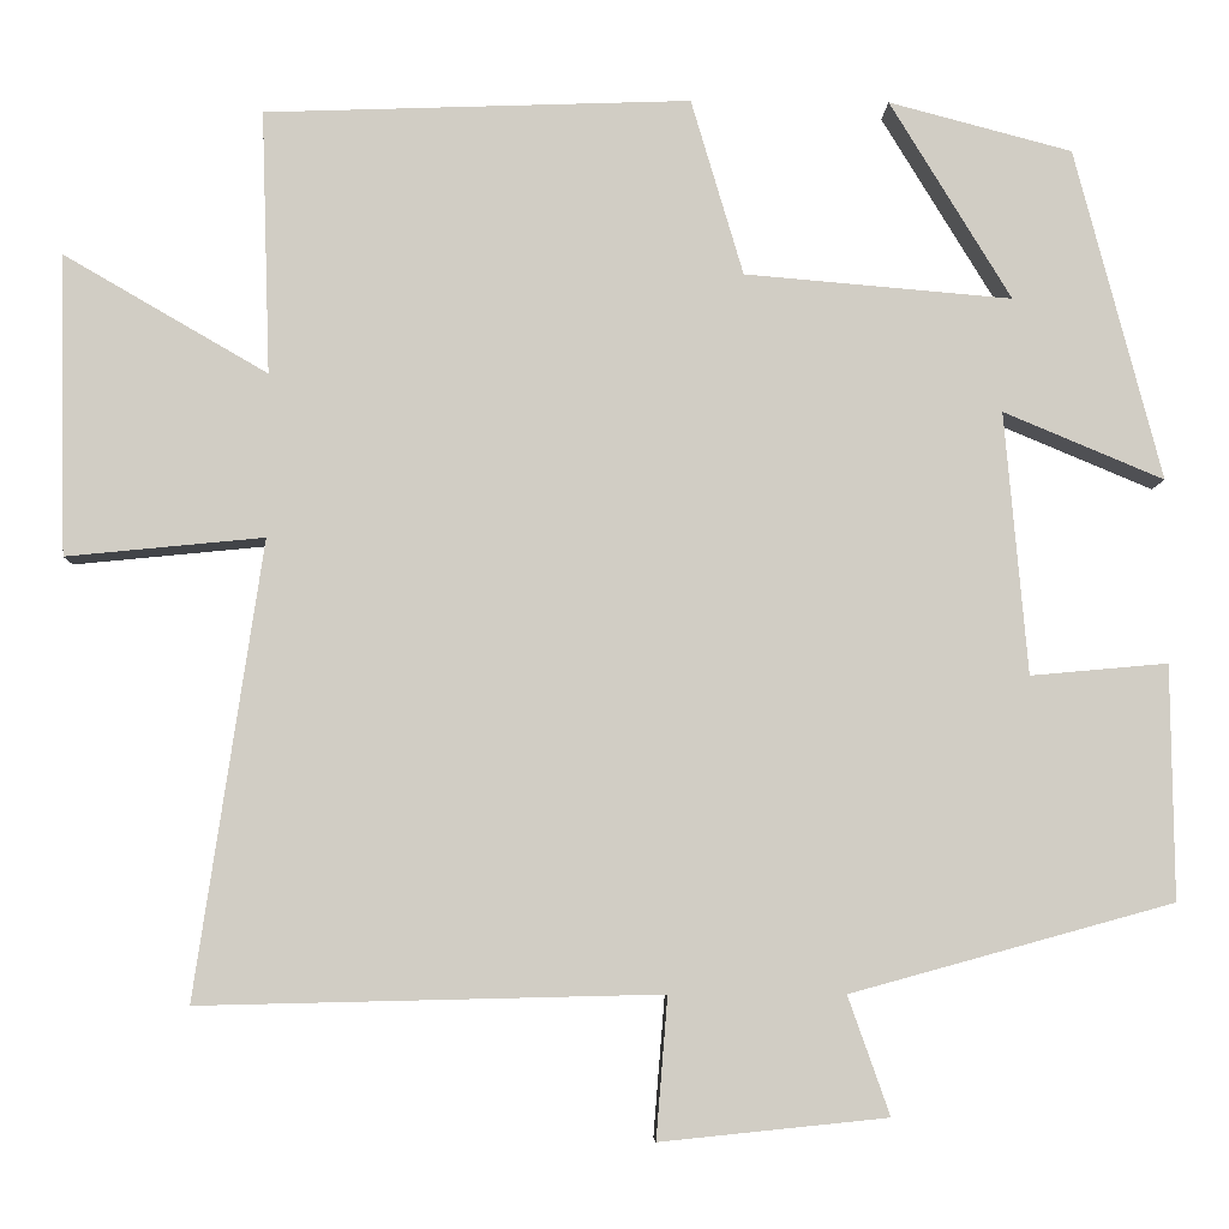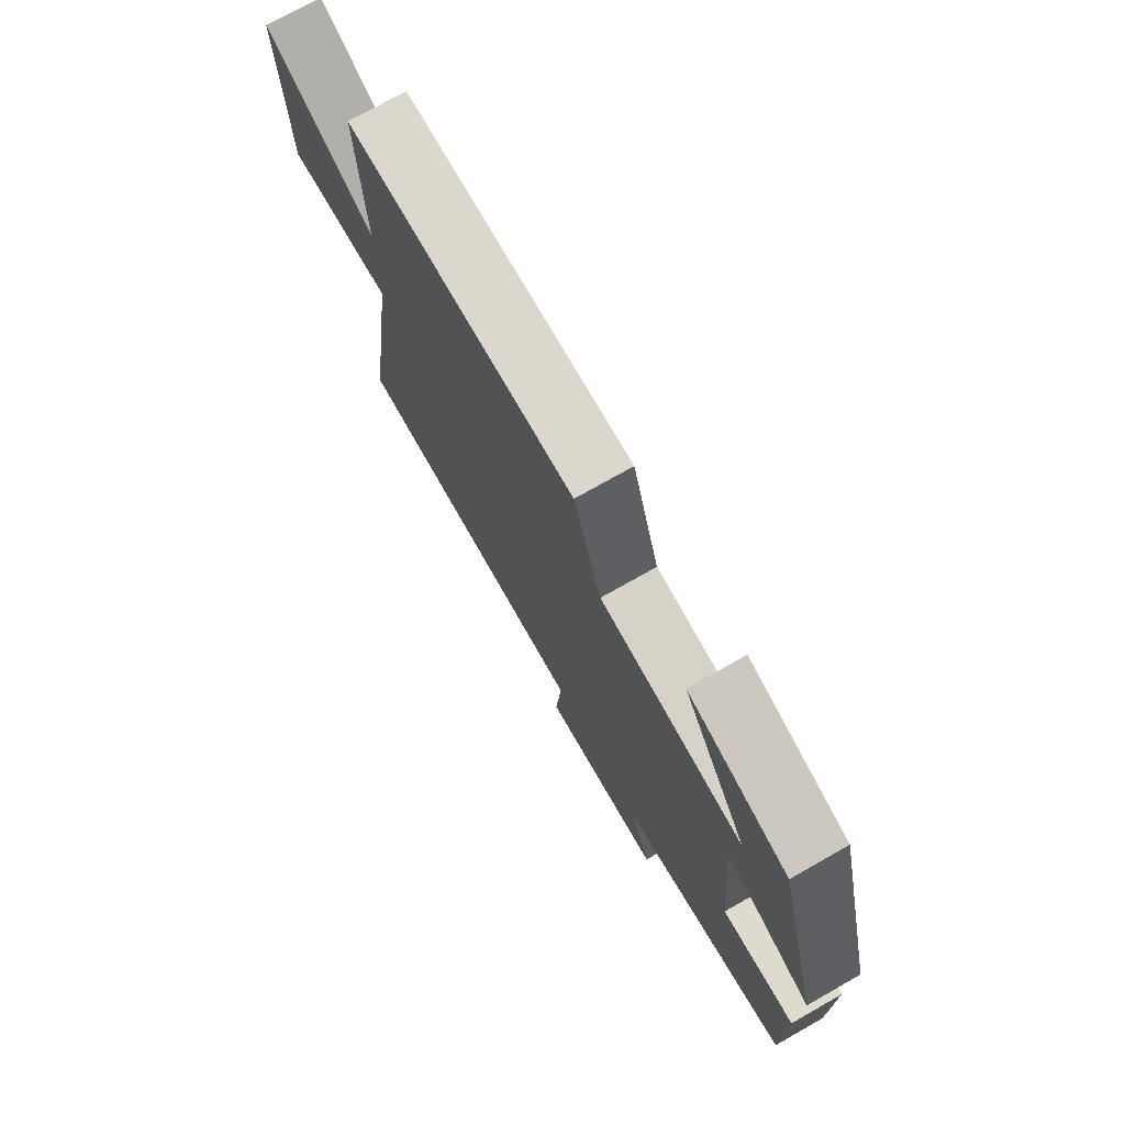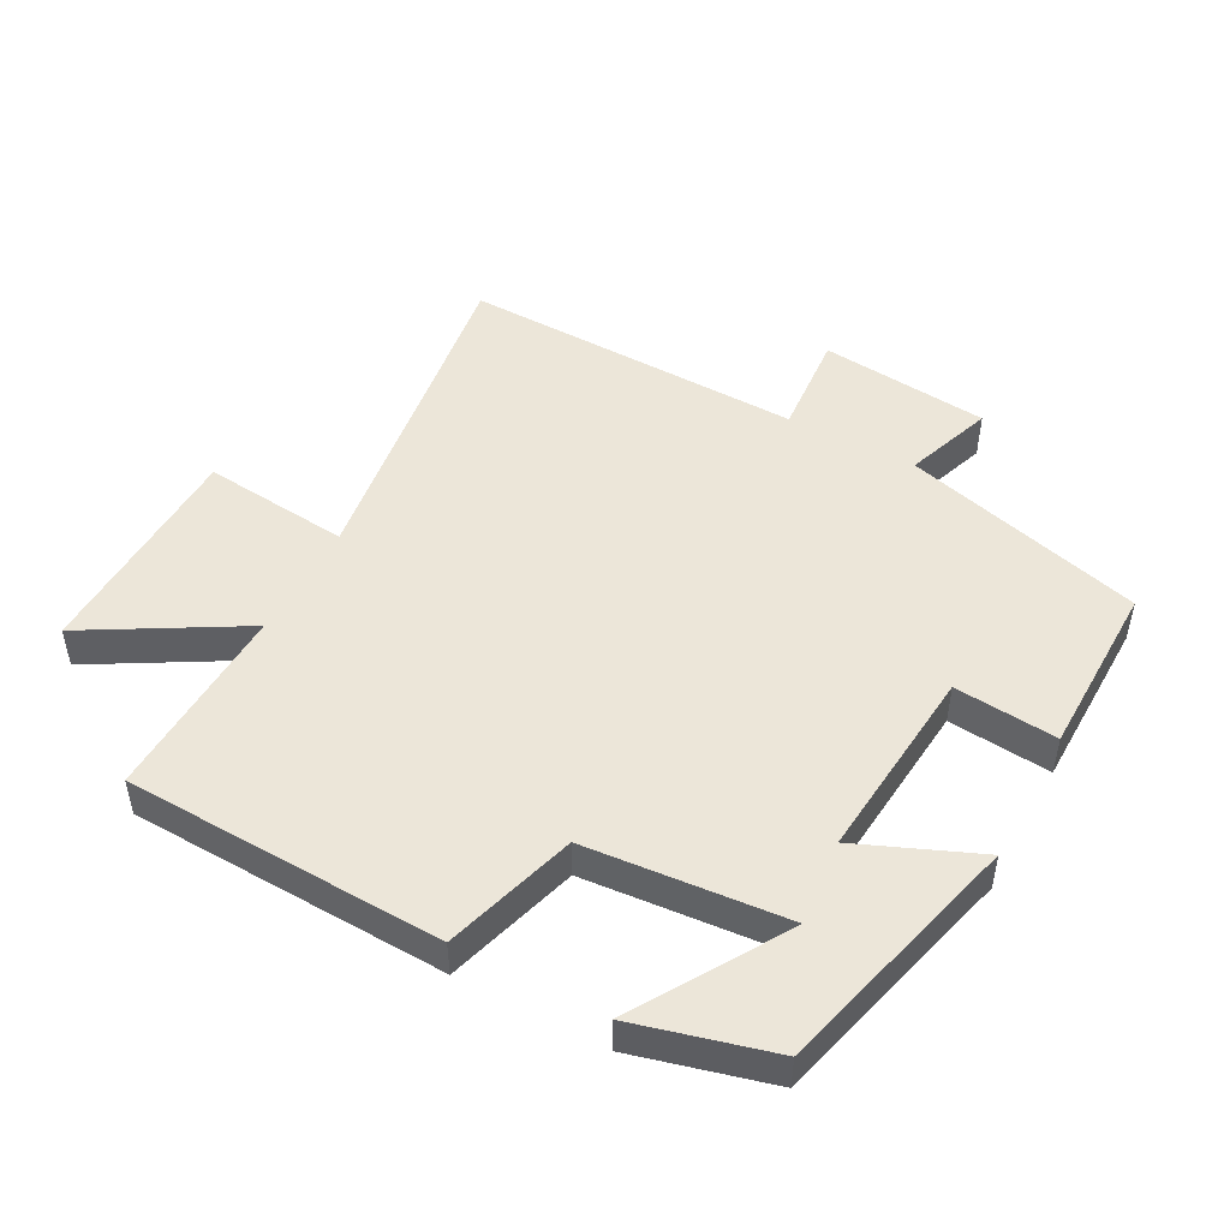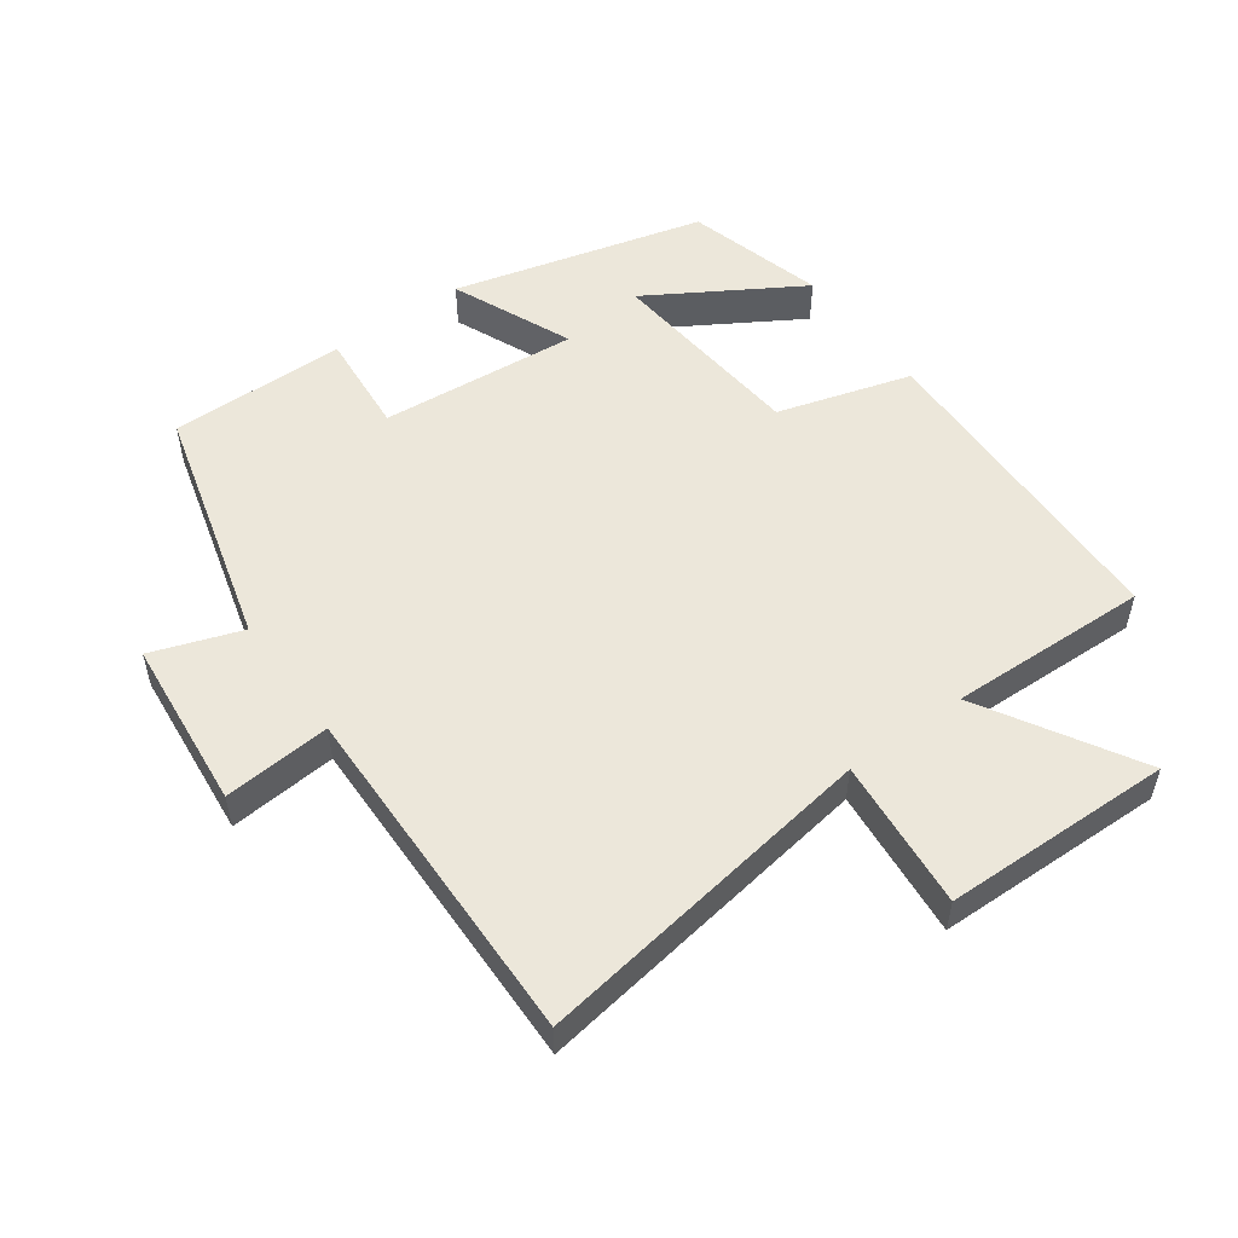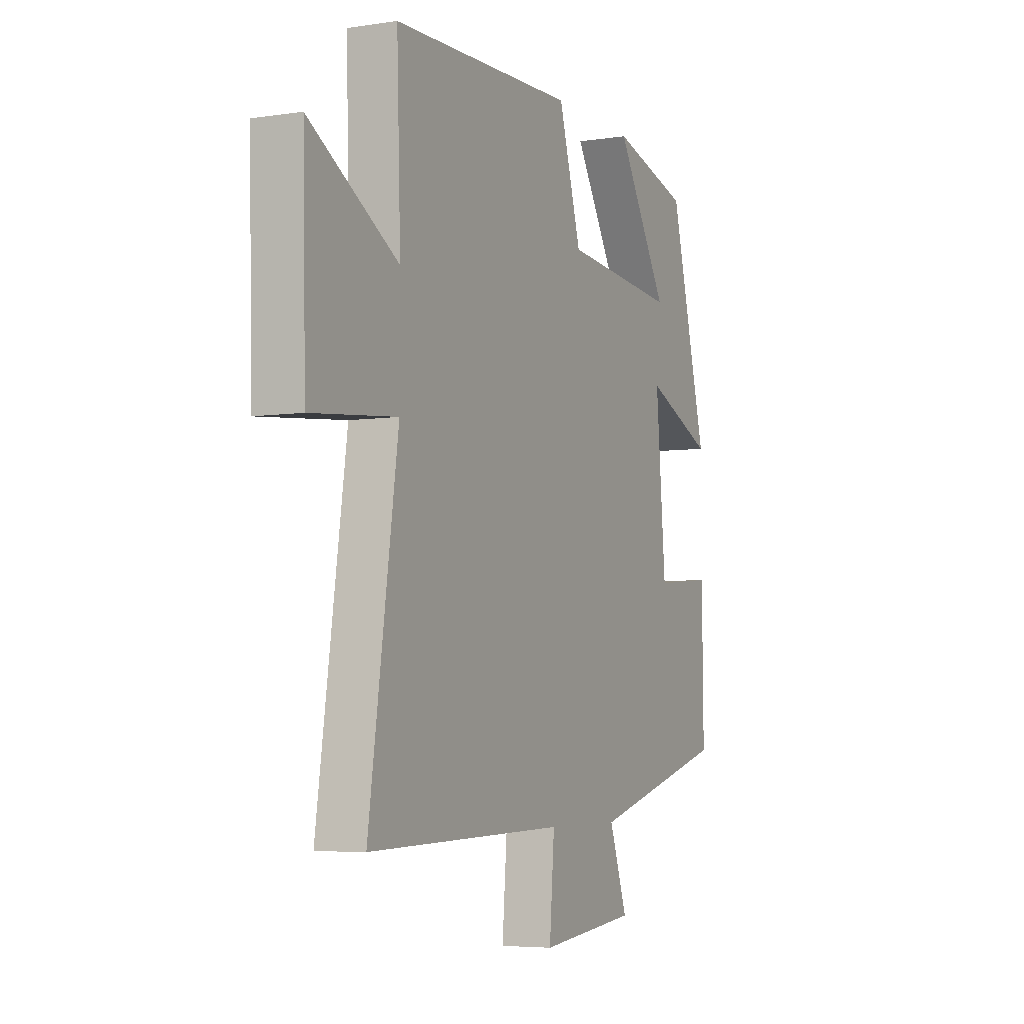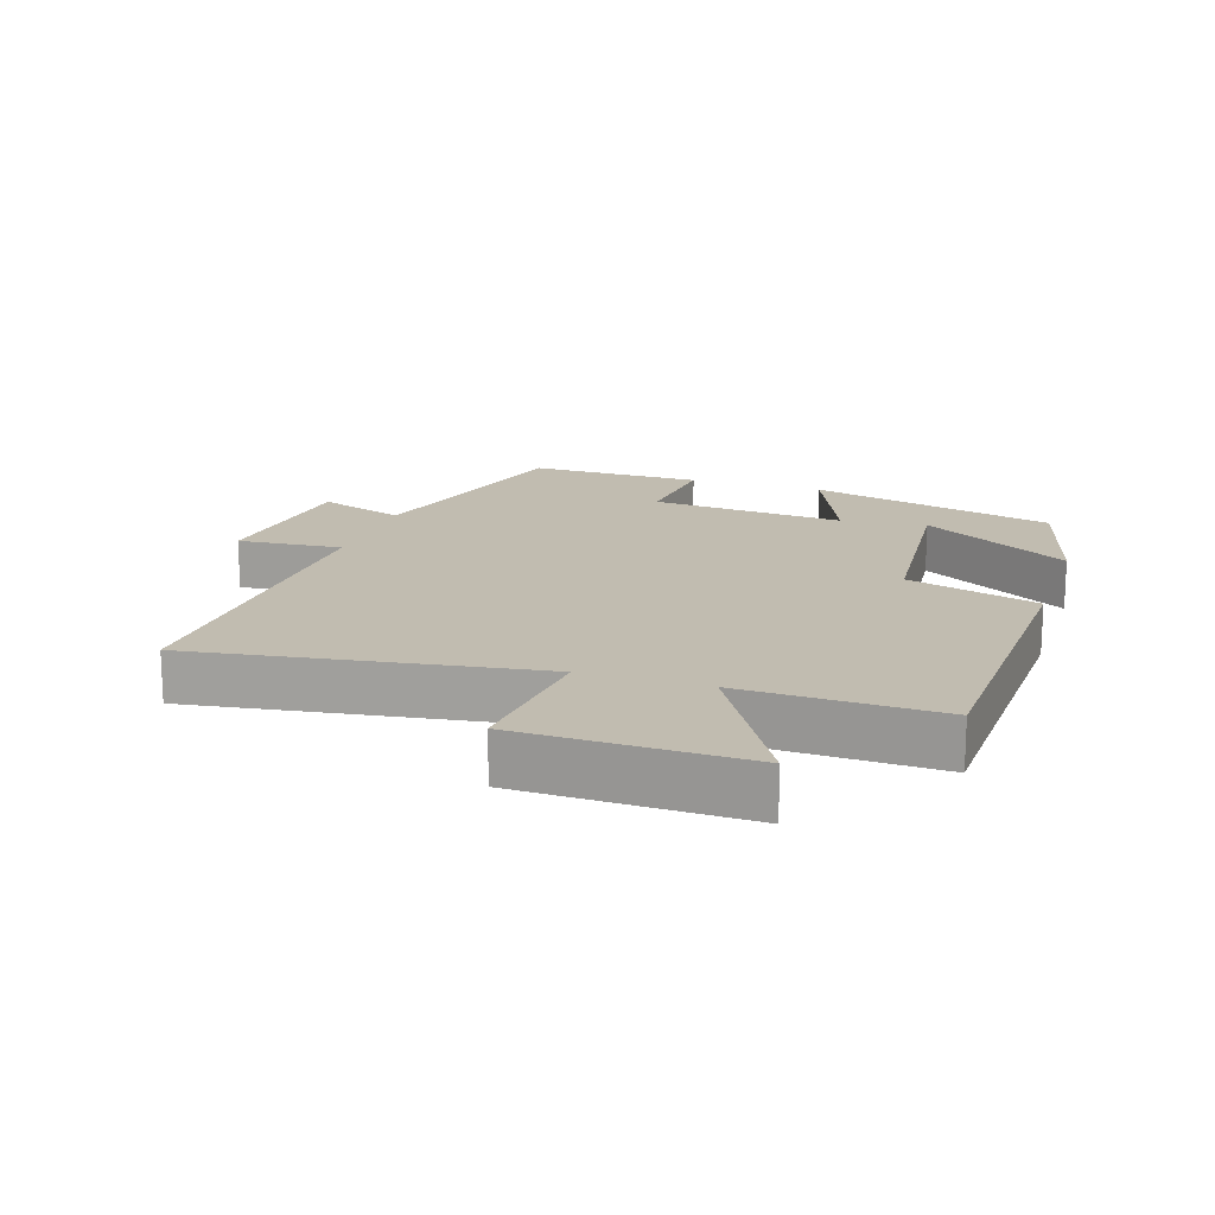
<metadata>
{"format":"obj","ext":"obj","renderer":"f3d","projection":"perspective","resolution":1024,"background":"white","views":[{"elev":-6.3,"azim":-1.6,"up":"+Z"},{"elev":74.8,"azim":60.5,"up":"+Z"},{"elev":48.6,"azim":28.3,"up":"+Y"},{"elev":52.9,"azim":-126.1,"up":"+Y"},{"elev":-5.3,"azim":-64.5,"up":"+Z"},{"elev":16.5,"azim":-71.8,"up":"+Y"}]}
</metadata>
<code>
v 0.402 0.07 0.445
v 0.5 0.07 0.07
v 0.319 0.07 0.146
v 0.345 0.07 -0.15
v 0.5 0.07 -0.136
v 0.503 0.07 -0.4
v 0.139 0.07 -0.5
v 0.186 0.07 -0.633
v -0.07 0.07 -0.659
v -0.057 0.07 -0.5
v -0.576 0.07 -0.512
v -0.5 0.07 0.001
v -0.723 0.07 -0.021
v -0.731 0.07 0.319
v -0.5 0.07 0.185
v -0.51 0.07 0.483
v -0.029 0.07 0.5
v 0.03 0.07 0.301
v 0.332 0.07 0.275
v 0.195 0.07 0.5
v 0.402 0 0.445
v 0.5 0 0.07
v 0.319 0 0.146
v 0.345 0 -0.15
v 0.5 0 -0.136
v 0.503 0 -0.4
v 0.139 0 -0.5
v 0.186 0 -0.633
v -0.07 0 -0.659
v -0.057 0 -0.5
v -0.576 0 -0.512
v -0.5 0 0.001
v -0.723 0 -0.021
v -0.731 0 0.319
v -0.5 0 0.185
v -0.51 0 0.483
v -0.029 0 0.5
v 0.03 0 0.301
v 0.332 0 0.275
v 0.195 0 0.5
f 19 20 1 2
f 18 19 2 3
f 15 16 17 18
f 15 18 3 4
f 12 13 14 15
f 12 15 4
f 10 11 12 4
f 7 8 9 10
f 6 7 10
f 4 5 6 10
f 22 21 40 39
f 23 22 39 38
f 38 37 36 35
f 24 23 38 35
f 35 34 33 32
f 24 35 32
f 24 32 31 30
f 30 29 28 27
f 30 27 26
f 30 26 25 24
f 1 21 22 2
f 2 22 23 3
f 3 23 24 4
f 4 24 25 5
f 5 25 26 6
f 6 26 27 7
f 7 27 28 8
f 8 28 29 9
f 9 29 30 10
f 10 30 31 11
f 11 31 32 12
f 12 32 33 13
f 13 33 34 14
f 14 34 35 15
f 15 35 36 16
f 16 36 37 17
f 17 37 38 18
f 18 38 39 19
f 19 39 40 20
f 20 40 21 1

</code>
